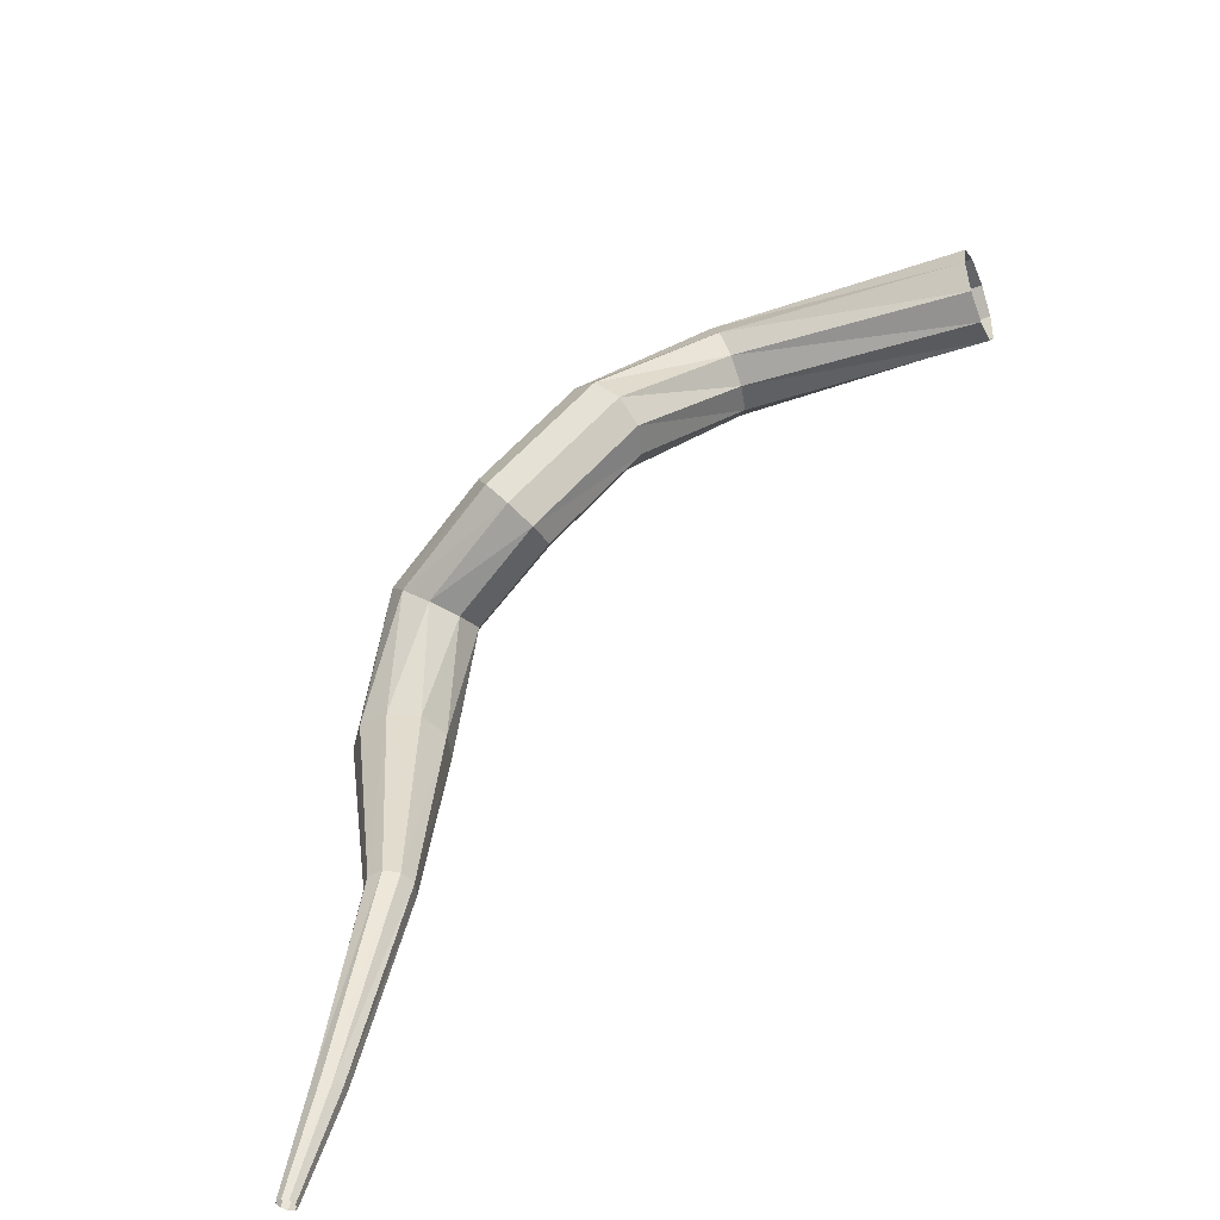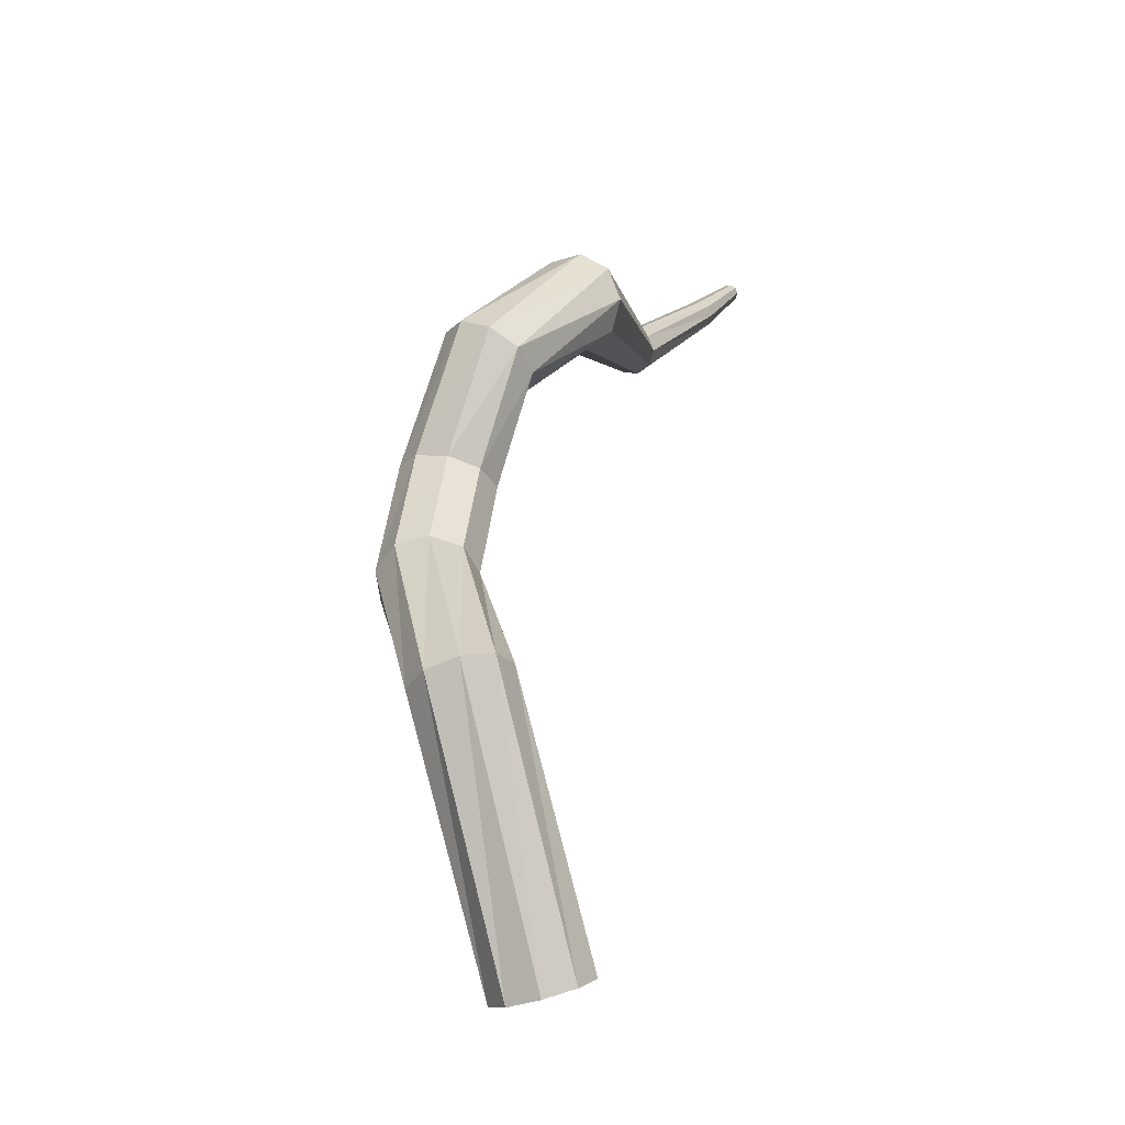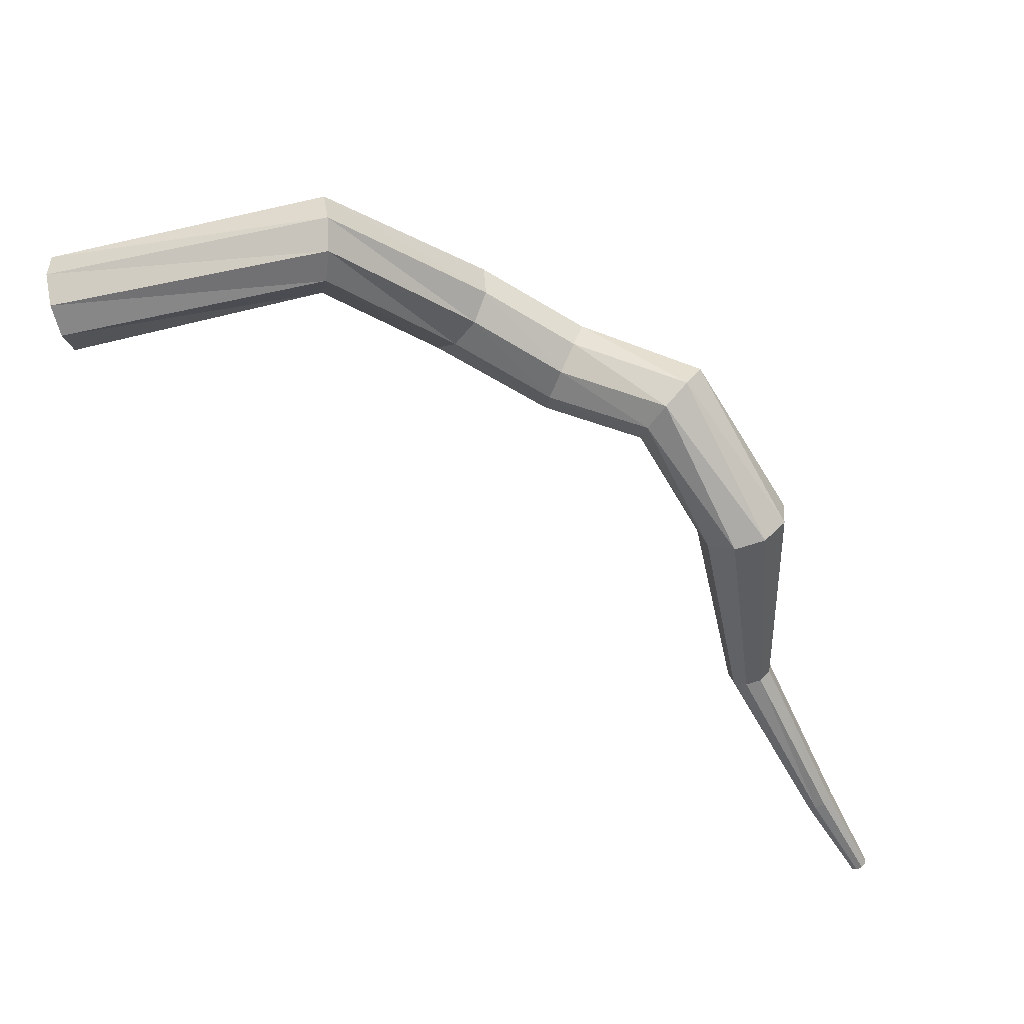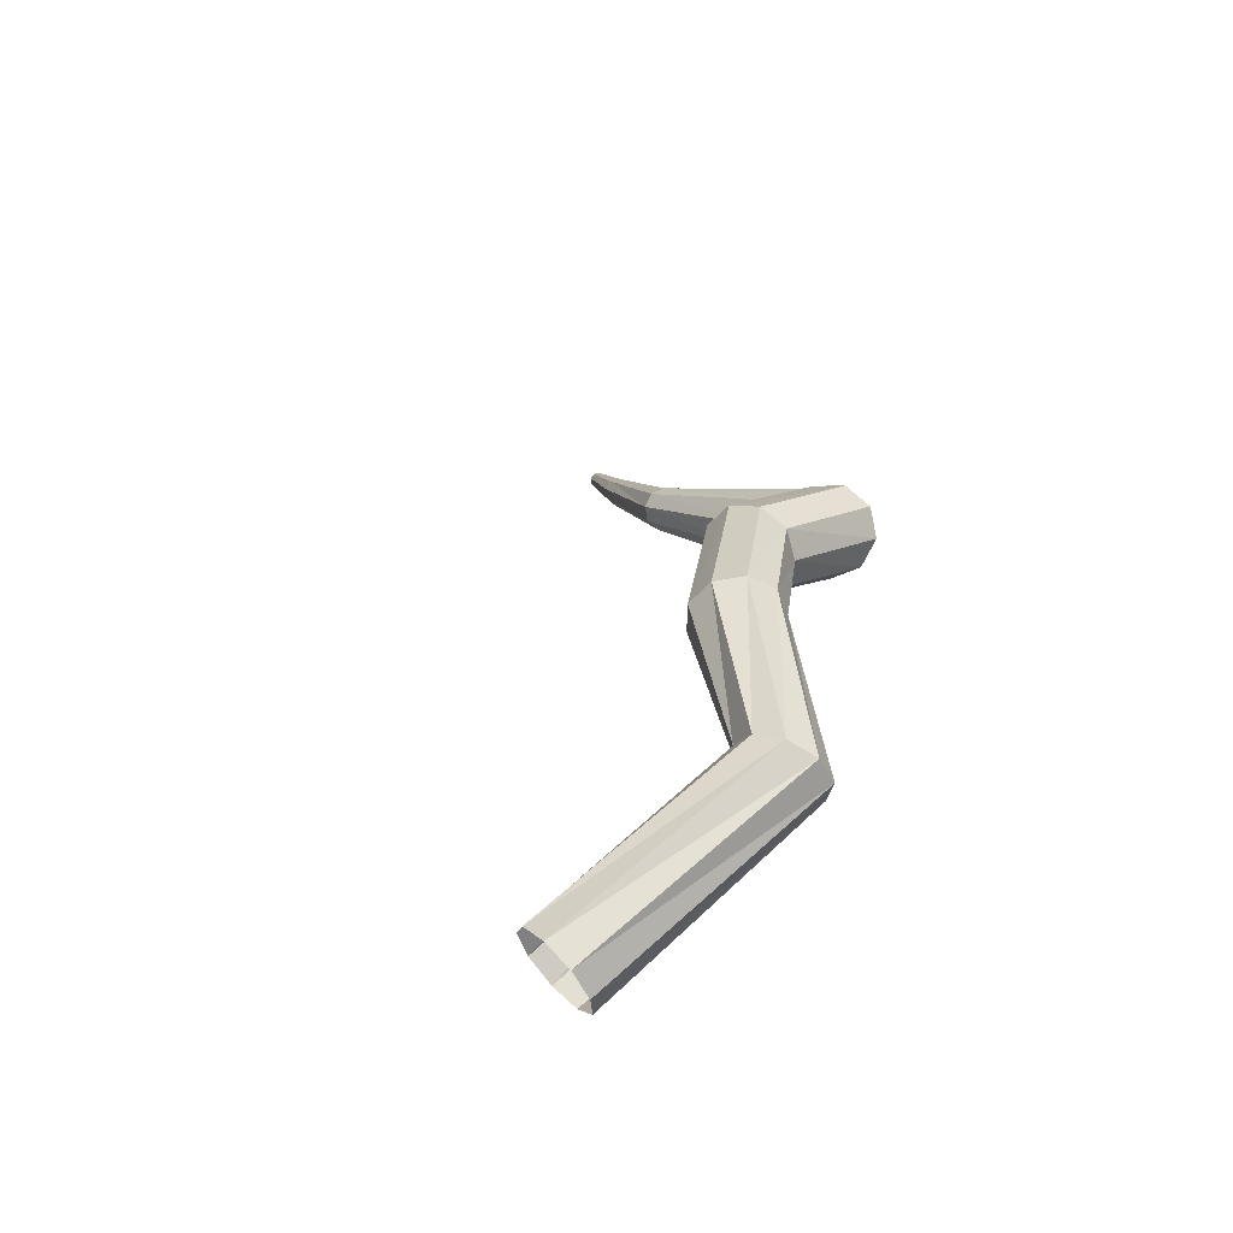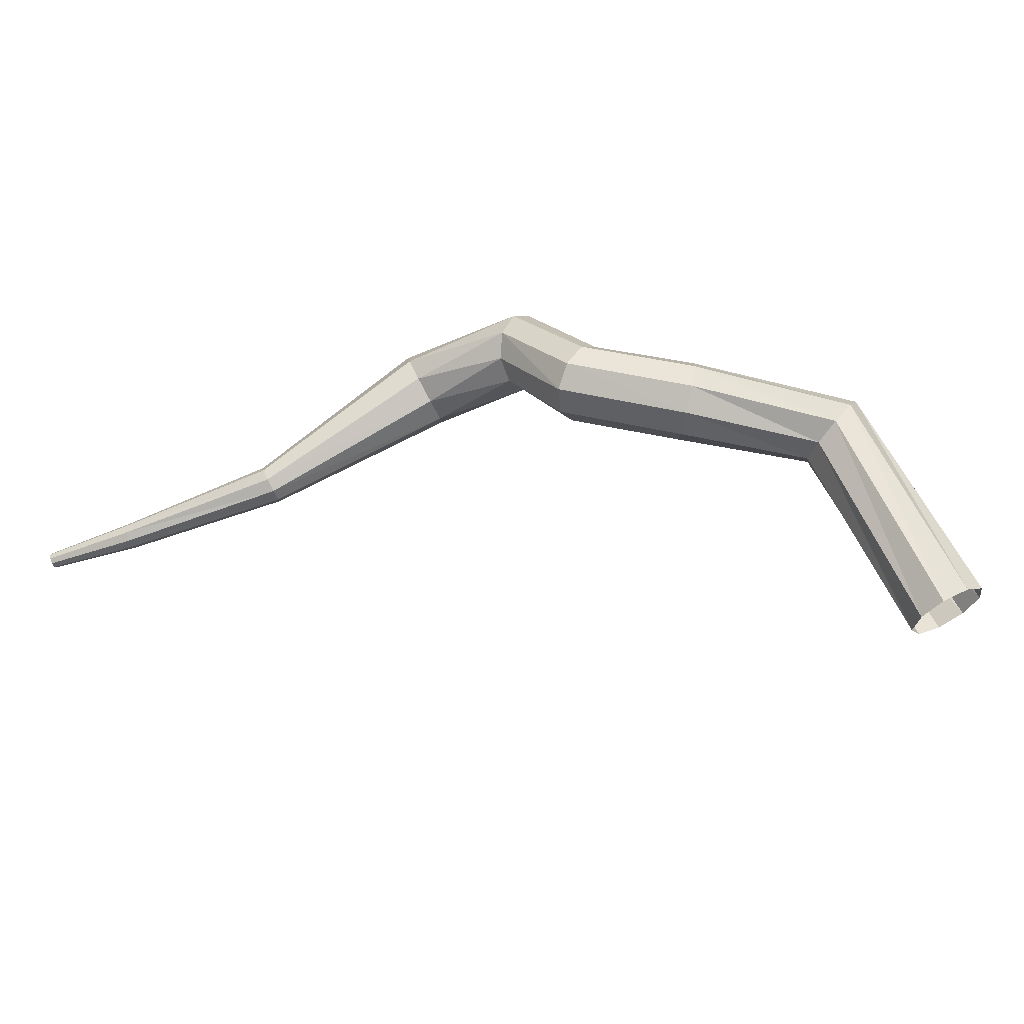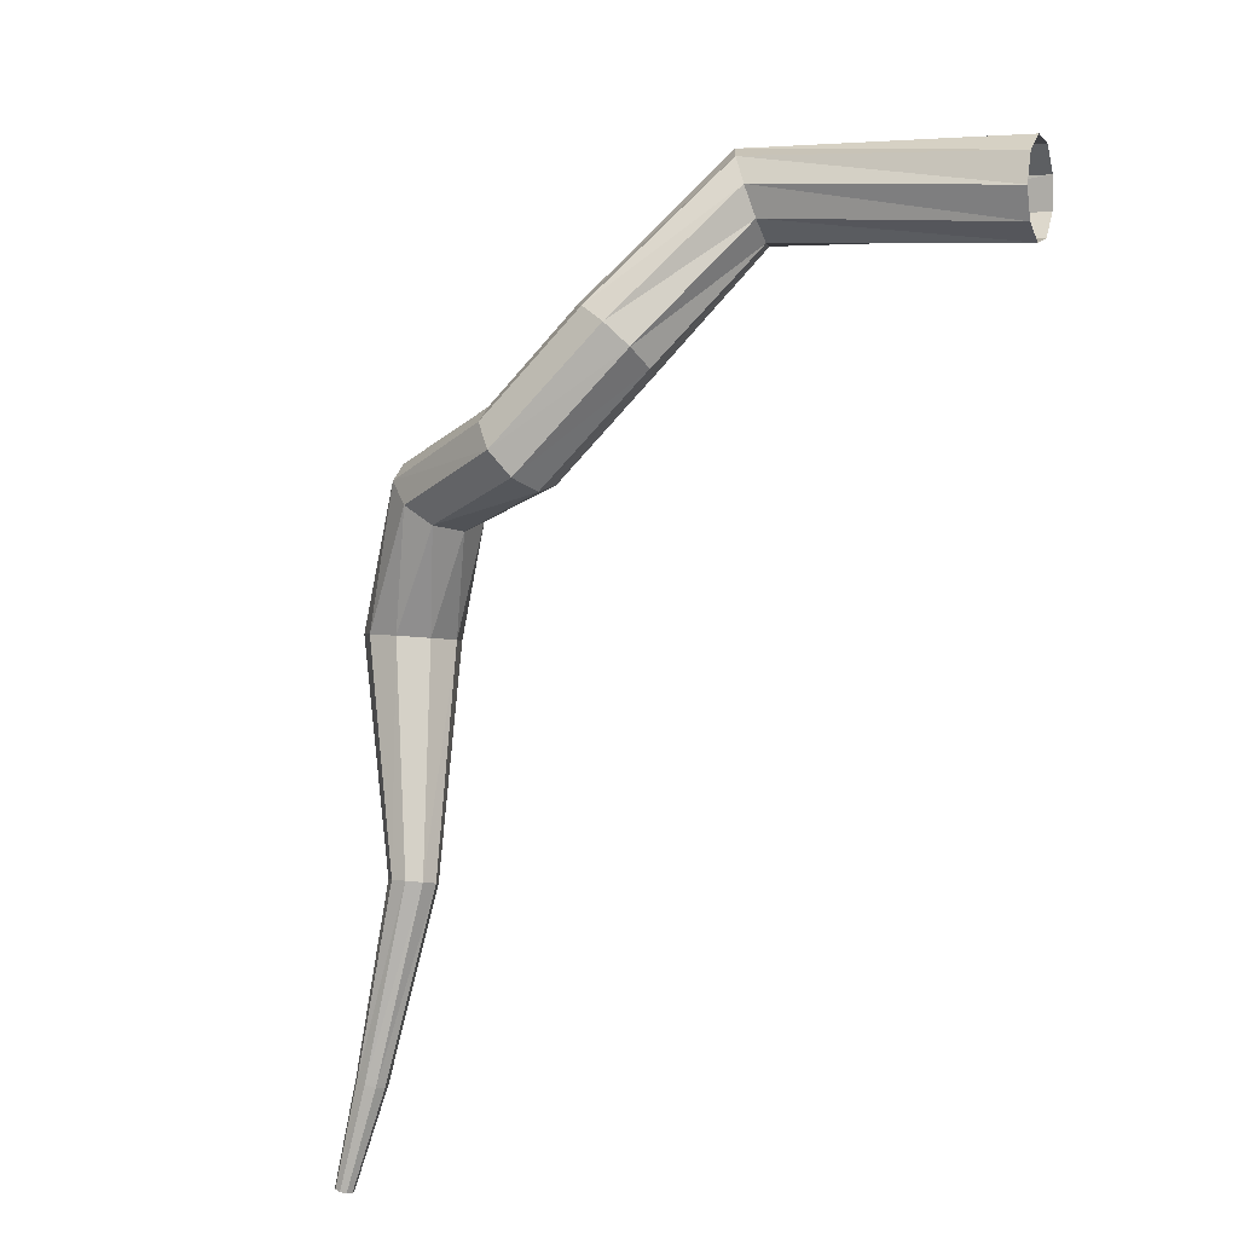
<metadata>
{"format":"obj","ext":"obj","renderer":"f3d","projection":"perspective","resolution":1024,"background":"white","views":[{"elev":-79.1,"azim":39.9,"up":"+Y"},{"elev":73.6,"azim":96.1,"up":"+Y"},{"elev":61.7,"azim":-164.8,"up":"+Y"},{"elev":30.2,"azim":127.0,"up":"+Z"},{"elev":40.1,"azim":47.0,"up":"+Z"},{"elev":-33.1,"azim":39.7,"up":"+Y"}]}
</metadata>
<code>
g tube1
v 166.8 176 120.6
v 166.4 175.8 119.8
v 166.1 175.1 119.4
v 165.9 174.3 119.6
v 166 173.7 120.2
v 166.3 173.6 121
v 166.7 174.1 121.6
v 166.9 174.9 121.7
v 167 175.6 121.3
v 166.8 176 120.6
v 159.9 177.6 123.1
v 159.7 177.3 122.3
v 159.7 176.5 121.9
v 159.9 175.7 122.1
v 160.2 175.2 122.7
v 160.5 175.3 123.5
v 160.7 175.8 124.1
v 160.5 176.7 124.2
v 160.2 177.4 123.8
v 159.9 177.6 123.1
v 156.2 173.8 124.4
v 156.3 173.5 123.6
v 156.7 172.9 123.1
v 157.3 172.3 123.3
v 157.7 171.9 123.9
v 157.8 172 124.8
v 157.5 172.5 125.4
v 157 173.2 125.6
v 156.5 173.7 125.2
v 156.2 173.8 124.4
v 153.7 172.4 124.3
v 153.9 172.1 123.5
v 154.1 171.4 123.1
v 154.2 170.6 123.2
v 154.2 170 123.9
v 154.1 170 124.7
v 154 170.6 125.4
v 153.8 171.4 125.5
v 153.7 172.1 125.1
v 153.7 172.4 124.3
v 150.4 172.8 123.6
v 150.8 172.6 122.9
v 151.2 172 122.5
v 151.4 171.2 122.7
v 151.3 170.6 123.3
v 151 170.5 124
v 150.6 170.9 124.6
v 150.3 171.7 124.8
v 150.2 172.5 124.4
v 150.4 172.8 123.6
v 147.1 170 121.8
v 147.5 170.2 121
v 148.2 170 120.6
v 149 169.6 120.7
v 149.4 169.2 121.4
v 149.2 168.9 122.1
v 148.6 168.9 122.8
v 147.9 169.2 122.9
v 147.2 169.6 122.5
v 147.1 170 121.8
v 146.6 163.8 120.2
v 146.7 163.9 119.8
v 147.1 163.8 119.6
v 147.5 163.6 119.7
v 147.7 163.4 120
v 147.7 163.3 120.4
v 147.4 163.3 120.7
v 147 163.5 120.8
v 146.6 163.7 120.6
v 146.6 163.8 120.2
v 143.9 160 118.4
v 144 160 118.2
v 144.3 159.9 118
v 144.5 159.7 118.1
v 144.6 159.5 118.3
v 144.5 159.5 118.5
v 144.3 159.5 118.7
v 144.1 159.7 118.8
v 143.9 159.9 118.7
v 143.9 160 118.4
v 142.3 157.8 117.5
v 142.4 157.8 117.3
v 142.5 157.7 117.2
v 142.7 157.6 117.3
v 142.7 157.5 117.4
v 142.7 157.5 117.6
v 142.6 157.5 117.7
v 142.4 157.6 117.7
v 142.3 157.7 117.6
v 142.3 157.8 117.5
f 1 2 12
f 12 11 1
f 2 3 13
f 13 12 2
f 3 4 14
f 14 13 3
f 4 5 15
f 15 14 4
f 5 6 16
f 16 15 5
f 6 7 17
f 17 16 6
f 7 8 18
f 18 17 7
f 8 9 19
f 19 18 8
f 9 10 20
f 20 19 9
f 11 12 22
f 22 21 11
f 12 13 23
f 23 22 12
f 13 14 24
f 24 23 13
f 14 15 25
f 25 24 14
f 15 16 26
f 26 25 15
f 16 17 27
f 27 26 16
f 17 18 28
f 28 27 17
f 18 19 29
f 29 28 18
f 19 20 30
f 30 29 19
f 21 22 32
f 32 31 21
f 22 23 33
f 33 32 22
f 23 24 34
f 34 33 23
f 24 25 35
f 35 34 24
f 25 26 36
f 36 35 25
f 26 27 37
f 37 36 26
f 27 28 38
f 38 37 27
f 28 29 39
f 39 38 28
f 29 30 40
f 40 39 29
f 31 32 42
f 42 41 31
f 32 33 43
f 43 42 32
f 33 34 44
f 44 43 33
f 34 35 45
f 45 44 34
f 35 36 46
f 46 45 35
f 36 37 47
f 47 46 36
f 37 38 48
f 48 47 37
f 38 39 49
f 49 48 38
f 39 40 50
f 50 49 39
f 41 42 52
f 52 51 41
f 42 43 53
f 53 52 42
f 43 44 54
f 54 53 43
f 44 45 55
f 55 54 44
f 45 46 56
f 56 55 45
f 46 47 57
f 57 56 46
f 47 48 58
f 58 57 47
f 48 49 59
f 59 58 48
f 49 50 60
f 60 59 49
f 51 52 62
f 62 61 51
f 52 53 63
f 63 62 52
f 53 54 64
f 64 63 53
f 54 55 65
f 65 64 54
f 55 56 66
f 66 65 55
f 56 57 67
f 67 66 56
f 57 58 68
f 68 67 57
f 58 59 69
f 69 68 58
f 59 60 70
f 70 69 59
f 61 62 72
f 72 71 61
f 62 63 73
f 73 72 62
f 63 64 74
f 74 73 63
f 64 65 75
f 75 74 64
f 65 66 76
f 76 75 65
f 66 67 77
f 77 76 66
f 67 68 78
f 78 77 67
f 68 69 79
f 79 78 68
f 69 70 80
f 80 79 69
f 71 72 82
f 82 81 71
f 72 73 83
f 83 82 72
f 73 74 84
f 84 83 73
f 74 75 85
f 85 84 74
f 75 76 86
f 86 85 75
f 76 77 87
f 87 86 76
f 77 78 88
f 88 87 77
f 78 79 89
f 89 88 78
f 79 80 90
f 90 89 79
g

</code>
